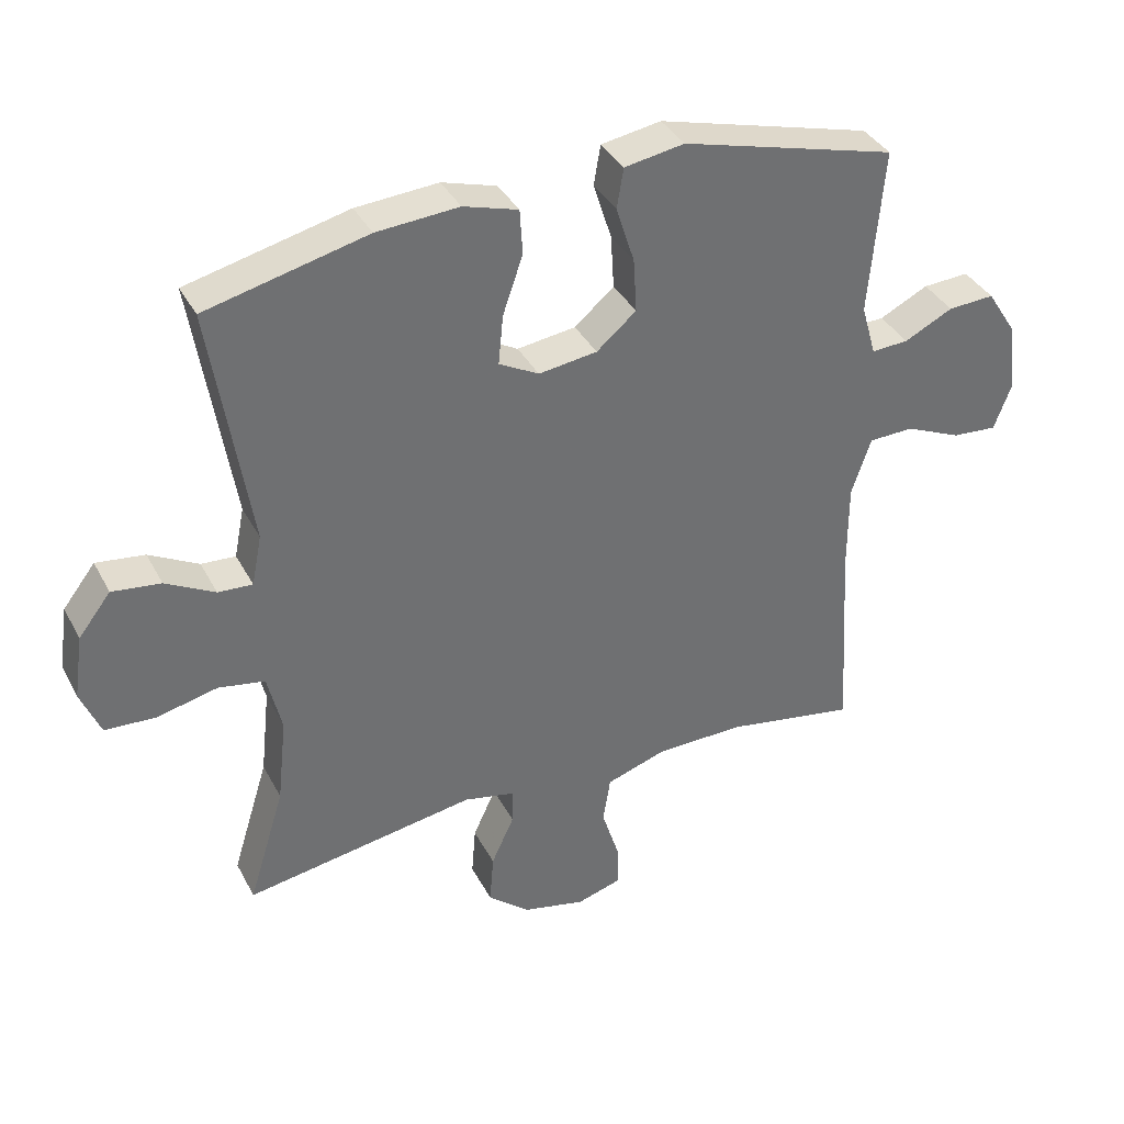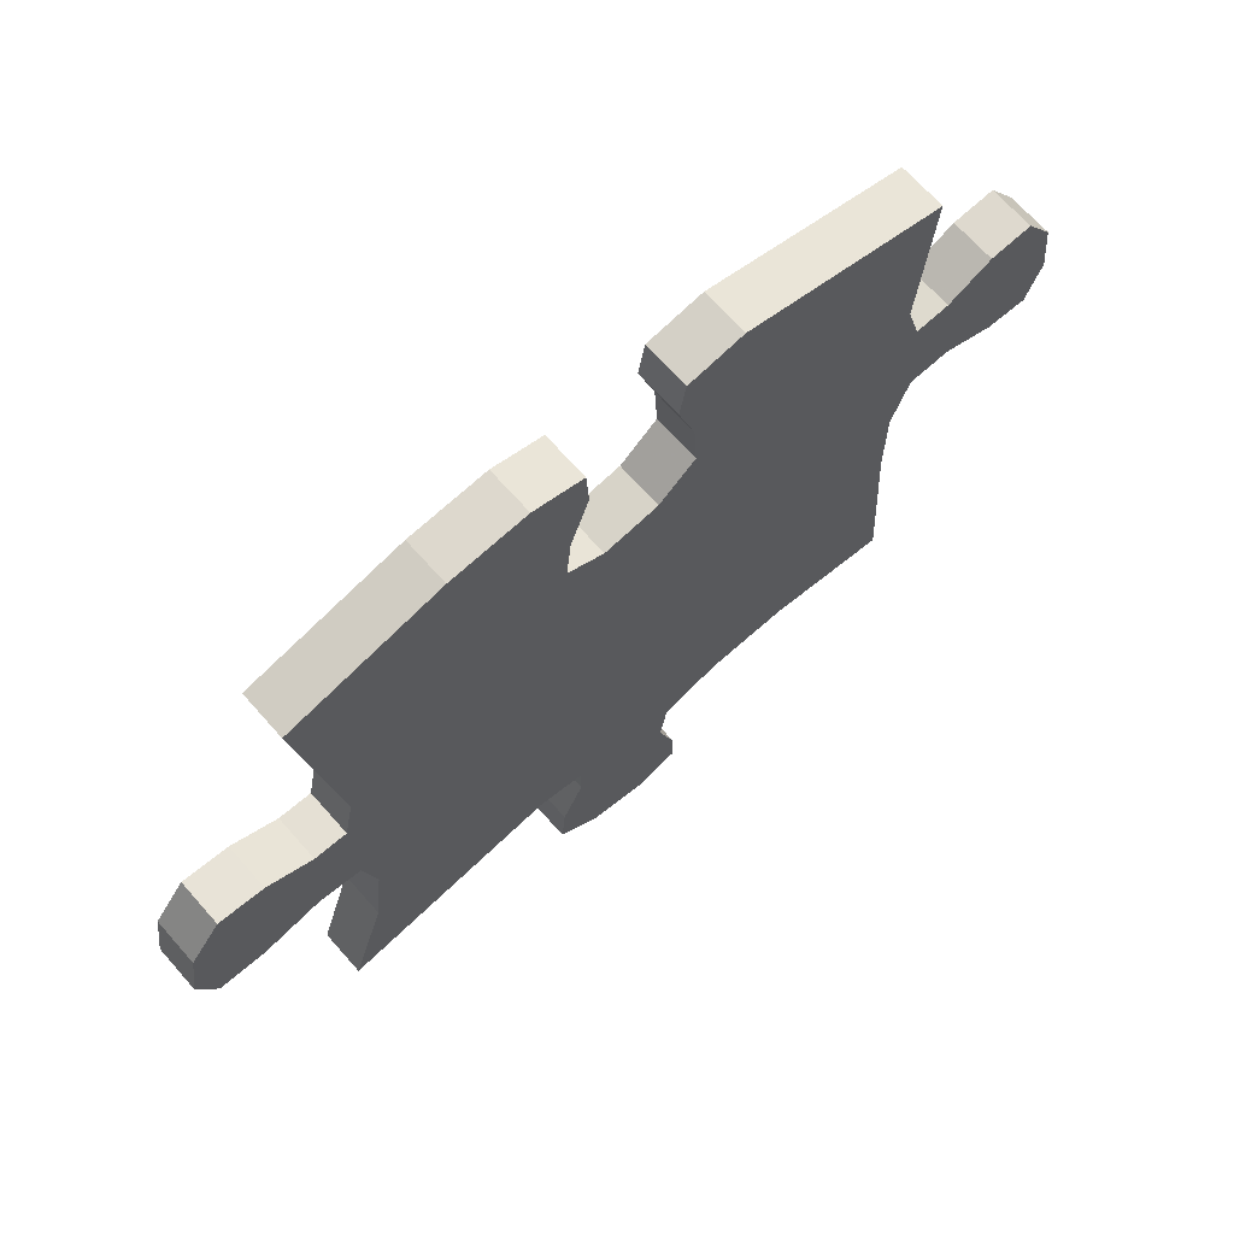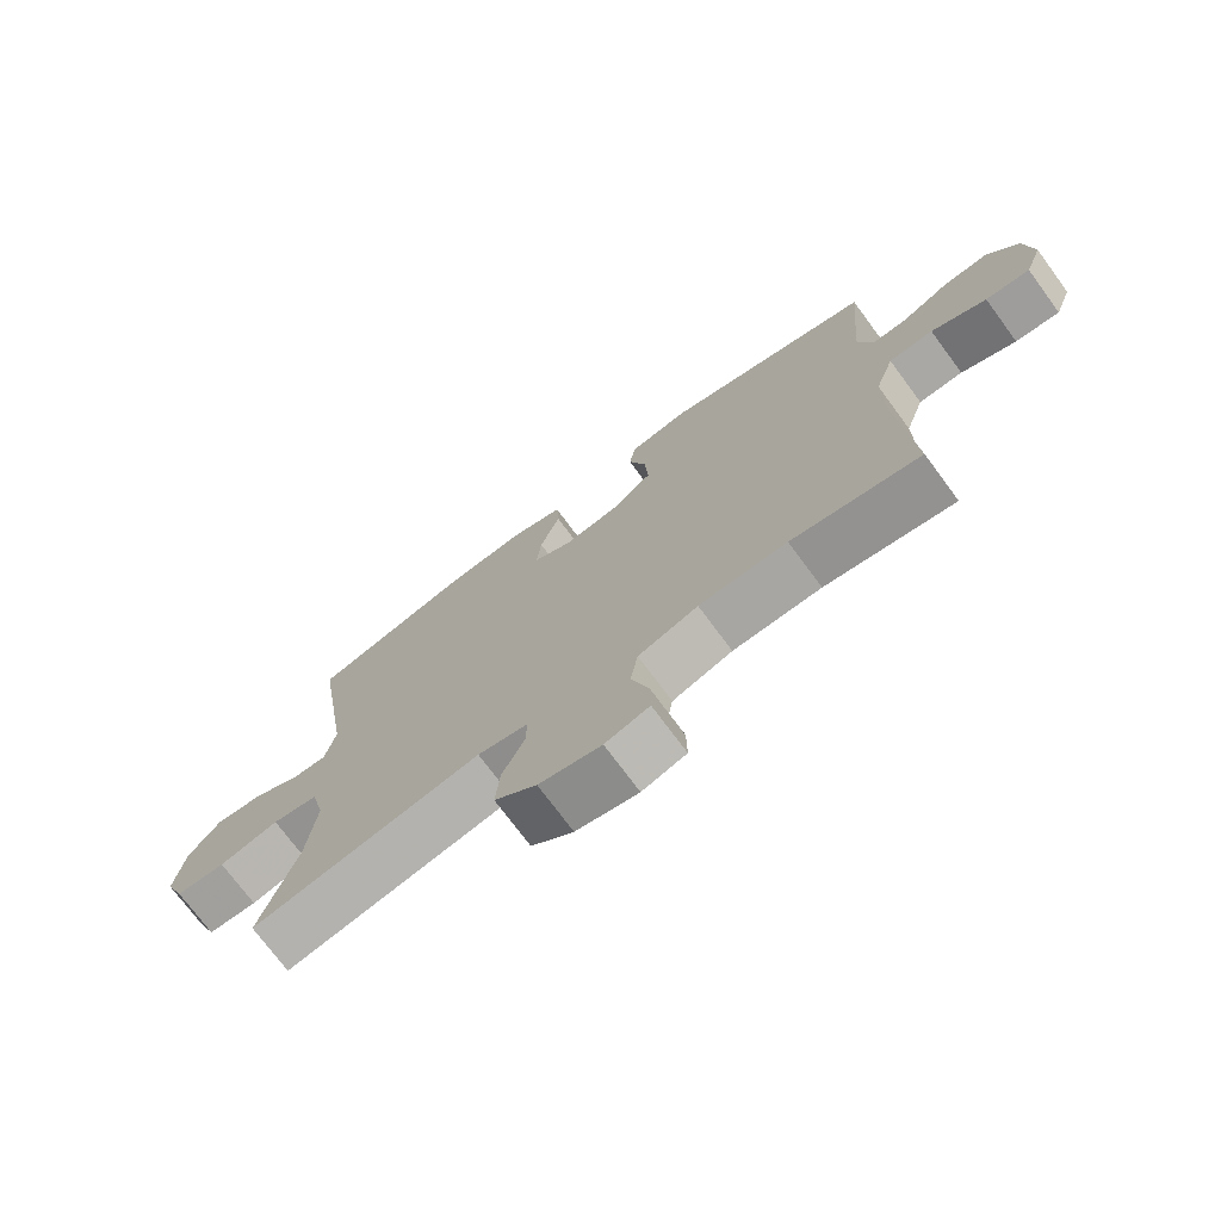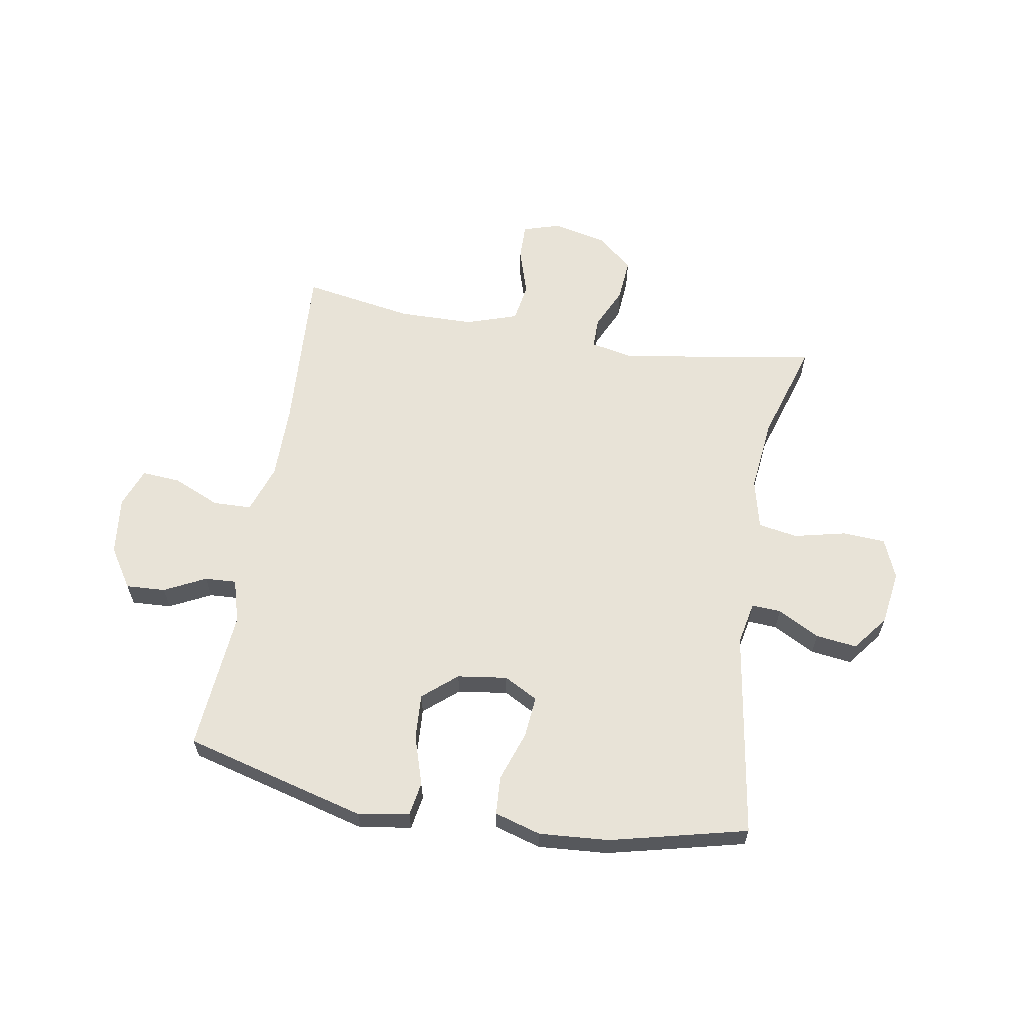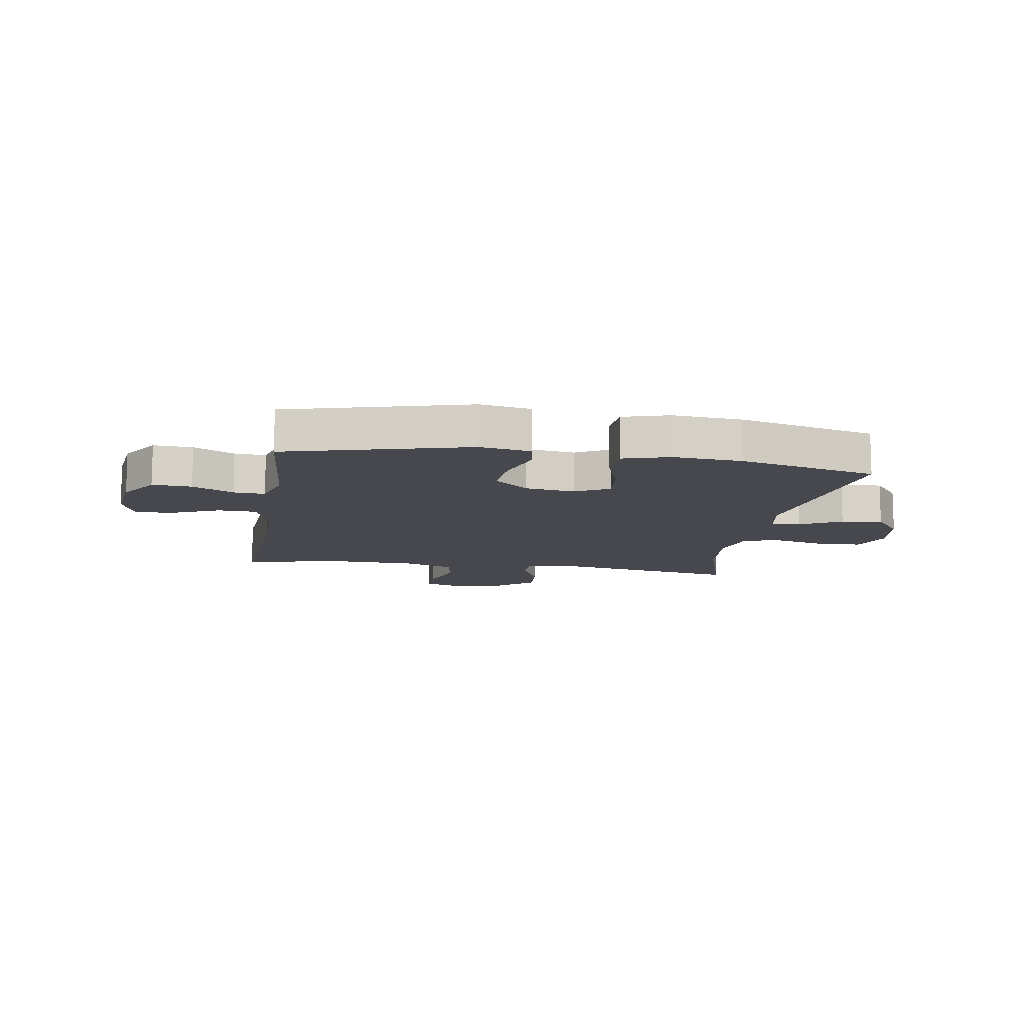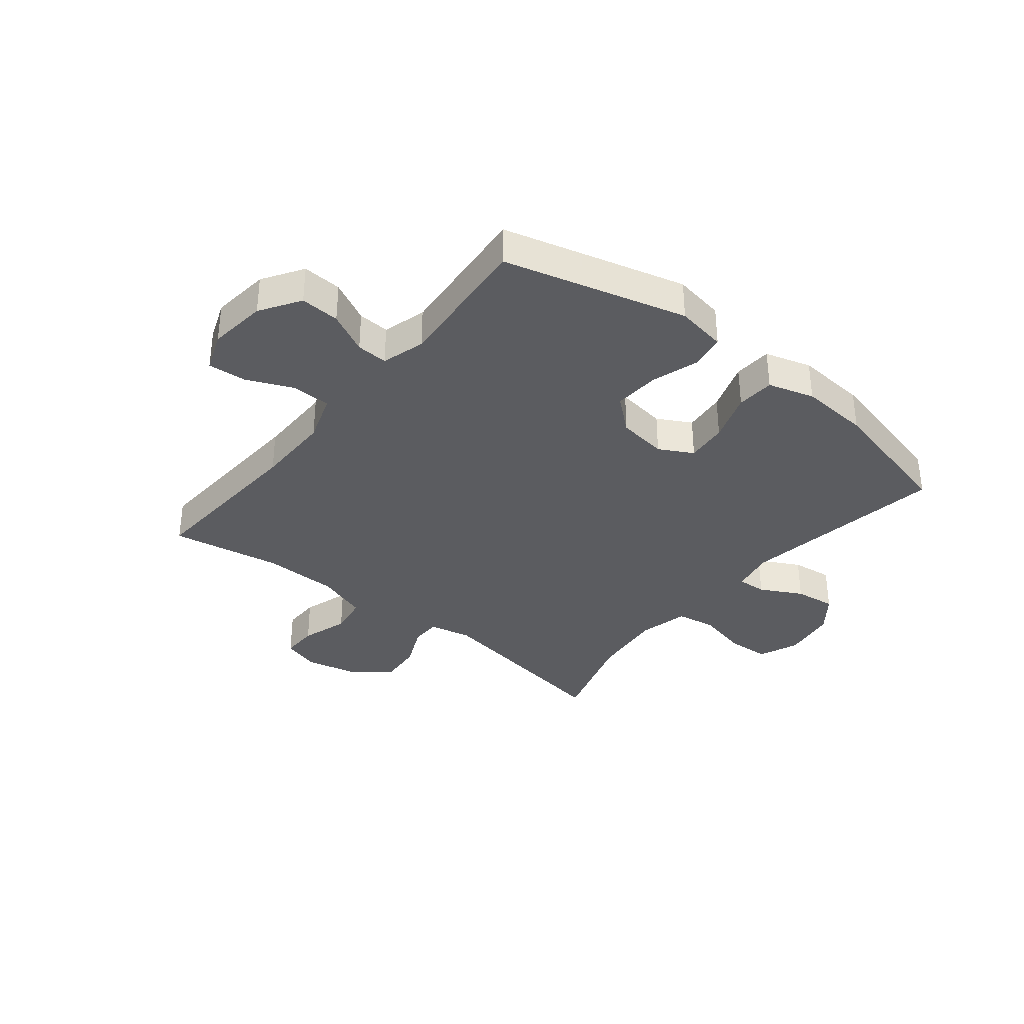
<metadata>
{"format":"obj","ext":"obj","renderer":"f3d","projection":"perspective","resolution":1024,"background":"white","views":[{"elev":36.9,"azim":154.9,"up":"+Z"},{"elev":68.4,"azim":138.5,"up":"+Z"},{"elev":-73.7,"azim":-143.5,"up":"+Z"},{"elev":61.6,"azim":9.7,"up":"+Y"},{"elev":-11.7,"azim":-9.3,"up":"+Y"},{"elev":-35.1,"azim":-38.8,"up":"+Y"}]}
</metadata>
<code>
v 0.5 0.07 0.5
v 0.443 0.07 0.138
v 0.458 0.07 0.063
v 0.509 0.07 0.066
v 0.582 0.07 0.105
v 0.654 0.07 0.114
v 0.702 0.07 0.052
v 0.716 0.07 -0.043
v 0.687 0.07 -0.113
v 0.612 0.07 -0.117
v 0.522 0.07 -0.096
v 0.453 0.07 -0.108
v 0.432 0.07 -0.196
v 0.446 0.07 -0.325
v 0.5 0.07 -0.5
v 0.156 0.07 -0.443
v 0.081 0.07 -0.459
v 0.081 0.07 -0.512
v 0.115 0.07 -0.586
v 0.121 0.07 -0.661
v 0.058 0.07 -0.714
v -0.035 0.07 -0.735
v -0.101 0.07 -0.715
v -0.1 0.07 -0.651
v -0.074 0.07 -0.568
v -0.085 0.07 -0.499
v -0.175 0.07 -0.469
v -0.307 0.07 -0.467
v -0.5 0.07 -0.5
v -0.482 0.07 -0.2
v -0.482 0.07 -0.067
v -0.511 0.07 0.018
v -0.578 0.07 0.02
v -0.661 0.07 -0.016
v -0.728 0.07 -0.021
v -0.754 0.07 0.048
v -0.742 0.07 0.15
v -0.697 0.07 0.22
v -0.628 0.07 0.216
v -0.556 0.07 0.18
v -0.501 0.07 0.177
v -0.479 0.07 0.253
v -0.5 0.07 0.5
v -0.181 0.07 0.585
v -0.092 0.07 0.57
v -0.082 0.07 0.511
v -0.109 0.07 0.426
v -0.114 0.07 0.346
v -0.055 0.07 0.296
v 0.032 0.07 0.284
v 0.091 0.07 0.316
v 0.084 0.07 0.389
v 0.054 0.07 0.476
v 0.058 0.07 0.543
v 0.139 0.07 0.567
v 0.261 0.07 0.558
v 0.5 0 0.5
v 0.443 0 0.138
v 0.458 0 0.063
v 0.509 0 0.066
v 0.582 0 0.105
v 0.654 0 0.114
v 0.702 0 0.052
v 0.716 0 -0.043
v 0.687 0 -0.113
v 0.612 0 -0.117
v 0.522 0 -0.096
v 0.453 0 -0.108
v 0.432 0 -0.196
v 0.446 0 -0.325
v 0.5 0 -0.5
v 0.156 0 -0.443
v 0.081 0 -0.459
v 0.081 0 -0.512
v 0.115 0 -0.586
v 0.121 0 -0.661
v 0.058 0 -0.714
v -0.035 0 -0.735
v -0.101 0 -0.715
v -0.1 0 -0.651
v -0.074 0 -0.568
v -0.085 0 -0.499
v -0.175 0 -0.469
v -0.307 0 -0.467
v -0.5 0 -0.5
v -0.482 0 -0.2
v -0.482 0 -0.067
v -0.511 0 0.018
v -0.578 0 0.02
v -0.661 0 -0.016
v -0.728 0 -0.021
v -0.754 0 0.048
v -0.742 0 0.15
v -0.697 0 0.22
v -0.628 0 0.216
v -0.556 0 0.18
v -0.501 0 0.177
v -0.479 0 0.253
v -0.5 0 0.5
v -0.181 0 0.585
v -0.092 0 0.57
v -0.082 0 0.511
v -0.109 0 0.426
v -0.114 0 0.346
v -0.055 0 0.296
v 0.032 0 0.284
v 0.091 0 0.316
v 0.084 0 0.389
v 0.054 0 0.476
v 0.058 0 0.543
v 0.139 0 0.567
v 0.261 0 0.558
f 55 56 1 2
f 52 53 54 55
f 51 52 55 2
f 50 51 2 3
f 49 50 3
f 44 45 46 47
f 42 43 44 47
f 41 42 47 48
f 37 38 39 40
f 37 40 41
f 36 37 41
f 33 34 35 36
f 32 33 36 41
f 31 32 41 48
f 28 29 30
f 27 28 30 31
f 26 27 31 48
f 22 23 24 25
f 18 19 20 21
f 17 18 21 22
f 14 15 16
f 13 14 16 17
f 12 13 17
f 8 9 10 11
f 8 11 12
f 7 8 12
f 4 5 6 7
f 3 4 7 12
f 49 3 12 17
f 25 26 48 49
f 17 22 25 49
f 58 57 112 111
f 111 110 109 108
f 58 111 108 107
f 59 58 107 106
f 59 106 105
f 103 102 101 100
f 103 100 99 98
f 104 103 98 97
f 96 95 94 93
f 97 96 93
f 97 93 92
f 92 91 90 89
f 97 92 89 88
f 104 97 88 87
f 86 85 84
f 87 86 84 83
f 104 87 83 82
f 81 80 79 78
f 77 76 75 74
f 78 77 74 73
f 72 71 70
f 73 72 70 69
f 73 69 68
f 67 66 65 64
f 68 67 64
f 68 64 63
f 63 62 61 60
f 68 63 60 59
f 73 68 59 105
f 105 104 82 81
f 105 81 78 73
f 1 57 58 2
f 2 58 59 3
f 3 59 60 4
f 4 60 61 5
f 5 61 62 6
f 6 62 63 7
f 7 63 64 8
f 8 64 65 9
f 9 65 66 10
f 10 66 67 11
f 11 67 68 12
f 12 68 69 13
f 13 69 70 14
f 14 70 71 15
f 15 71 72 16
f 16 72 73 17
f 17 73 74 18
f 18 74 75 19
f 19 75 76 20
f 20 76 77 21
f 21 77 78 22
f 22 78 79 23
f 23 79 80 24
f 24 80 81 25
f 25 81 82 26
f 26 82 83 27
f 27 83 84 28
f 28 84 85 29
f 29 85 86 30
f 30 86 87 31
f 31 87 88 32
f 32 88 89 33
f 33 89 90 34
f 34 90 91 35
f 35 91 92 36
f 36 92 93 37
f 37 93 94 38
f 38 94 95 39
f 39 95 96 40
f 40 96 97 41
f 41 97 98 42
f 42 98 99 43
f 43 99 100 44
f 44 100 101 45
f 45 101 102 46
f 46 102 103 47
f 47 103 104 48
f 48 104 105 49
f 49 105 106 50
f 50 106 107 51
f 51 107 108 52
f 52 108 109 53
f 53 109 110 54
f 54 110 111 55
f 55 111 112 56
f 56 112 57 1

</code>
